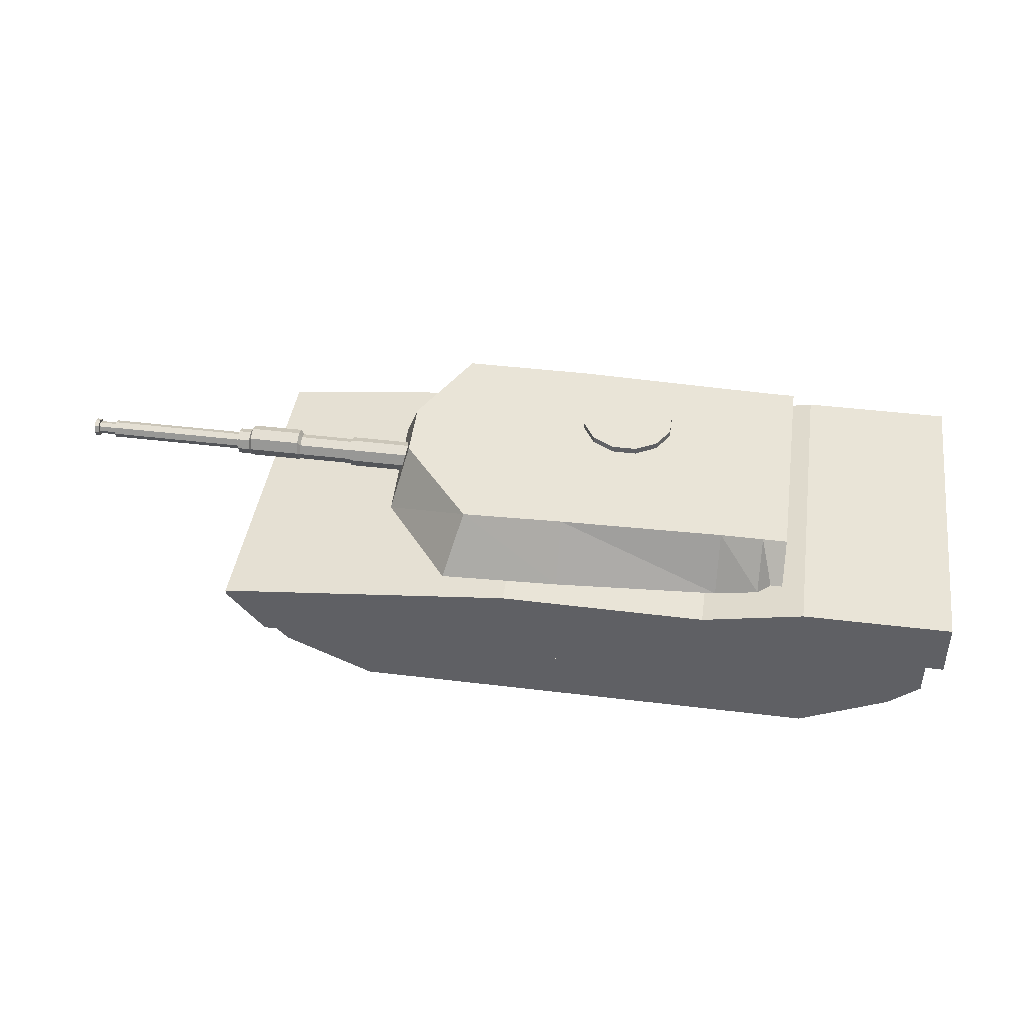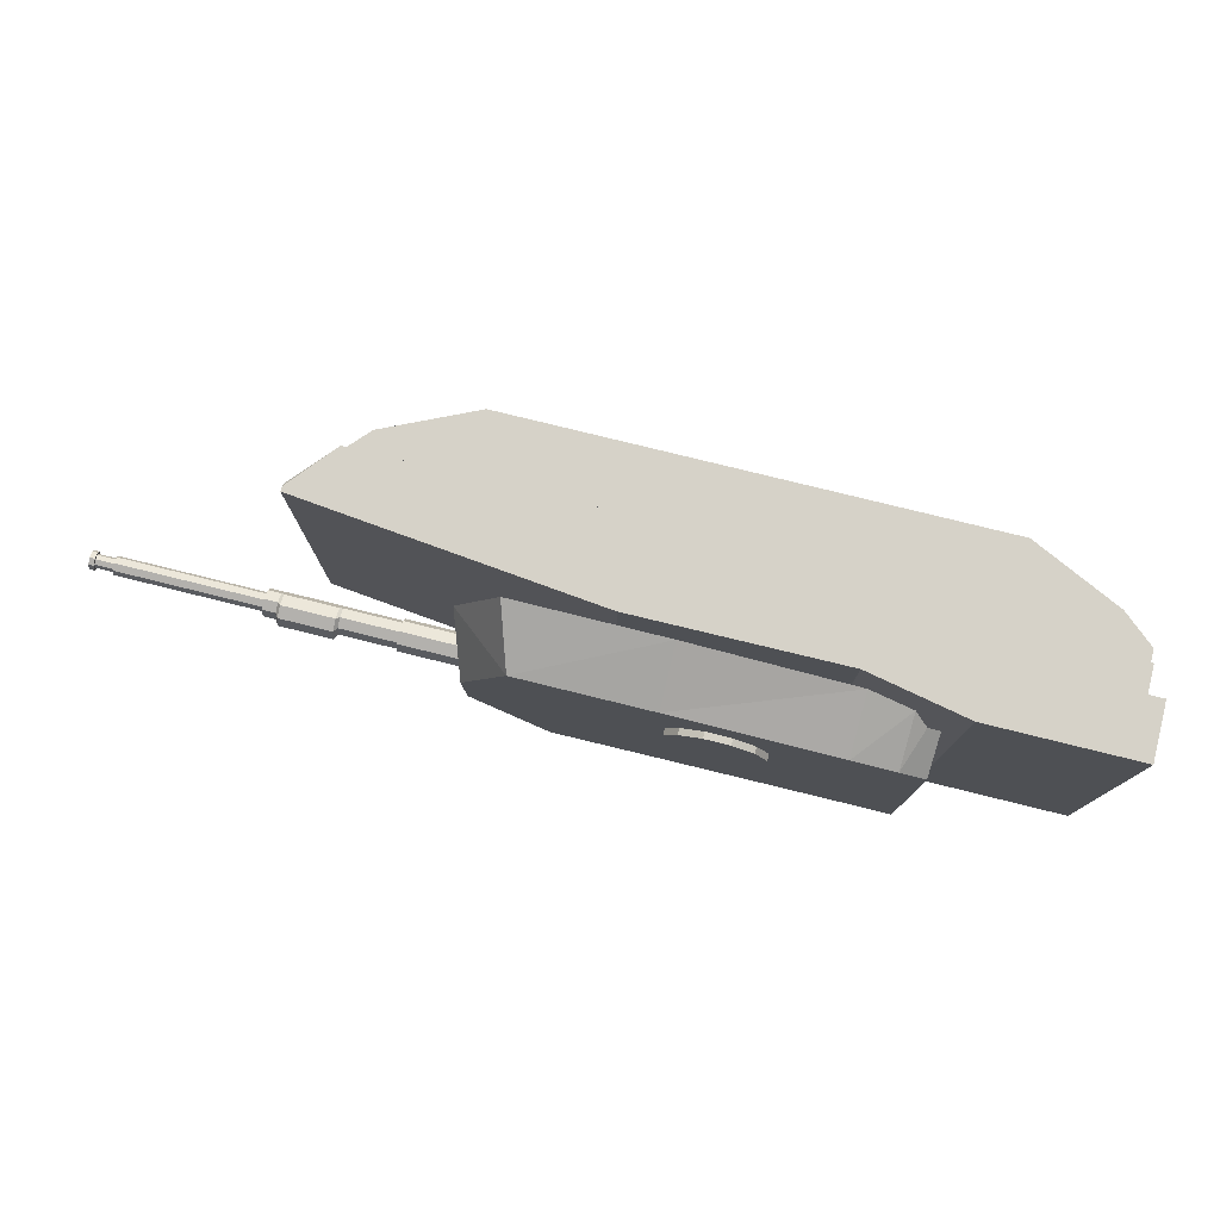
<metadata>
{"format":"obj","ext":"obj","renderer":"f3d","projection":"perspective","resolution":1024,"background":"white","views":[{"elev":42.8,"azim":8.3,"up":"+Z"},{"elev":77.6,"azim":13.9,"up":"+Y"}]}
</metadata>
<code>
o Default
v -2.722 -0.000975 0.2821
v -2.746 -0.000975 0.2821
v -2.722 0.03046 0.2951
v -2.746 0.03046 0.2951
v -2.722 -0.04543 0.3265
v -2.746 -0.04543 0.3265
v -2.722 -0.03241 0.2951
v -2.746 -0.03241 0.2951
v -2.746 -0.03241 0.358
v -2.722 -0.03241 0.358
v -2.746 -0.000975 0.371
v -2.722 -0.000975 0.371
v -2.722 0.04347 0.3265
v -2.746 0.04347 0.3265
v -2.722 0.03046 0.358
v -2.746 0.03046 0.358
v -2.722 -0.0239 0.3495
v -2.722 -0.0334 0.3265
v -2.722 -0.0239 0.3036
v -2.722 -0.000975 0.2941
v -2.722 0.02195 0.3036
v -2.722 0.03145 0.3265
v -2.722 0.02195 0.3495
v -2.722 -0.000975 0.359
v -2.634 0.03046 0.2951
v -2.634 0.02195 0.3036
v -2.634 0.04347 0.3265
v -2.634 0.03145 0.3265
v -2.634 -0.03241 0.2951
v -2.634 -0.0239 0.3036
v -2.634 -0.000975 0.2821
v -2.634 -0.000975 0.2941
v -2.634 -0.03241 0.358
v -2.634 -0.0239 0.3495
v -2.634 -0.04543 0.3265
v -2.634 -0.0334 0.3265
v -2.634 0.03046 0.358
v -2.634 0.02195 0.3495
v -2.634 -0.000975 0.371
v -2.634 -0.000975 0.359
v -1.938 -0.000975 0.2821
v -1.938 0.03046 0.2951
v -1.938 -0.04543 0.3265
v -1.938 -0.03241 0.2951
v -1.938 -0.03241 0.358
v -1.938 -0.000975 0.371
v -1.938 0.04347 0.3265
v -1.938 0.03046 0.358
v -1.938 -0.04699 0.3726
v -1.938 -0.000975 0.3916
v -1.938 -0.04699 0.2805
v -1.938 -0.06605 0.3265
v -1.938 0.04504 0.2805
v -1.938 -0.000975 0.2615
v -1.938 0.04504 0.3726
v -1.938 0.06409 0.3265
v -1.877 0.04504 0.2805
v -1.877 -0.000975 0.2615
v -1.877 -0.04699 0.2805
v -1.877 -0.06605 0.3265
v -1.877 -0.000975 0.3916
v -1.877 -0.04699 0.3726
v -1.877 0.04504 0.3726
v -1.877 0.06409 0.3265
v -1.593 -0.000975 0.2615
v -1.608 -0.000975 0.2608
v -1.593 0.04504 0.2805
v -1.608 0.0545 0.2838
v -1.593 -0.04699 0.2805
v -1.593 -0.06605 0.3265
v -1.608 -0.05645 0.2838
v -1.608 -0.07942 0.3392
v -1.608 -0.000975 0.4177
v -1.608 -0.05645 0.3947
v -1.593 -0.000975 0.3916
v -1.593 -0.04699 0.3726
v -1.593 0.06409 0.3265
v -1.608 0.07747 0.3392
v -1.593 0.04504 0.3726
v -1.608 0.0545 0.3947
v -1.862 0.0545 0.2838
v -1.862 0.07747 0.3392
v -1.862 -0.000975 0.4177
v -1.862 0.0545 0.3947
v -1.862 -0.07942 0.3392
v -1.862 -0.05645 0.3947
v -1.862 -0.000975 0.2608
v -1.862 -0.05645 0.2838
v -1.321 0.04504 0.2805
v -1.321 -0.000975 0.2615
v -1.321 -0.04699 0.2805
v -1.321 -0.06605 0.3265
v -1.321 -0.000975 0.3916
v -1.321 -0.04699 0.3726
v -1.321 0.04504 0.3726
v -1.321 0.06409 0.3265
v -1.321 0.0744 0.3265
v -1.321 0.05233 0.2732
v -1.321 0.05233 0.3799
v -1.321 -0.000975 0.4019
v -1.321 -0.07635 0.3265
v -1.321 -0.05428 0.3799
v -1.321 -0.05428 0.2732
v -1.321 -0.000975 0.2512
v -0.8269 0.05233 0.2732
v -0.8269 -0.000975 0.2512
v -0.8269 -0.05428 0.2732
v -0.8269 -0.07635 0.3265
v -0.8269 -0.05428 0.3799
v -0.8269 -0.000975 0.4019
v -0.8269 0.05233 0.3799
v -0.8269 0.0744 0.3265
v -2.746 -0.000975 0.3046
v -2.746 -0.01906 0.3085
v -2.746 -0.000975 0.3265
v -2.746 -0.0229 0.3265
v -2.746 -0.01906 0.3446
v -2.746 -0.000975 0.3485
v -2.746 0.01711 0.3446
v -2.746 0.02095 0.3265
v -2.746 0.01711 0.3085
v -0.8269 -0.000975 0.2894
v -0.8269 0.0297 0.2959
v -0.8269 -0.000975 0.3265
v -0.8269 0.03621 0.3265
v -0.8269 0.0297 0.3572
v -0.8269 -0.000975 0.3637
v -0.8269 -0.03165 0.3572
v -0.8269 -0.03816 0.3265
v -0.8269 -0.03165 0.2959
v -0.0886 0.1636 0.5321
v -0.0886 0.1636 0.4813
v -0.02779 0.05831 0.5321
v -0.02779 0.05831 0.4813
v 0.07754 -0.002494 0.5321
v 0.07754 -0.002494 0.4813
v 0.1992 -0.002494 0.5321
v 0.1992 -0.002494 0.4813
v 0.3045 0.05831 0.5321
v 0.3045 0.05831 0.4813
v 0.3653 0.1636 0.5321
v 0.3653 0.1636 0.4813
v 0.3653 0.2853 0.5321
v 0.3653 0.2853 0.4813
v 0.3045 0.3906 0.5321
v 0.3045 0.3906 0.4813
v 0.1992 0.4514 0.5321
v 0.1992 0.4514 0.4813
v 0.07754 0.4514 0.5321
v 0.07754 0.4514 0.4813
v -0.02779 0.3906 0.5321
v -0.02779 0.3906 0.4813
v -0.0886 0.2853 0.5321
v -0.0886 0.2853 0.4813
v 0.1734 0.1231 0.5321
v 0.1707 0.1921 0.5321
v 0.1033 0.1231 0.5321
v 0.1059 0.1921 0.5321
v 0.03704 0.1894 0.5321
v 0.03704 0.2595 0.5321
v 0.1059 0.2568 0.5321
v 0.2396 0.2595 0.5321
v 0.1707 0.2568 0.5321
v 0.2396 0.1894 0.5321
v 0.1734 0.3258 0.5321
v 0.1033 0.3258 0.5321
v 0.04688 0.133 0.5321
v 0.2298 0.133 0.5321
v 0.04688 0.3159 0.5321
v 1.004 -0.6896 0.3162
v 1.004 0.729 0.3162
v 1.004 -0.5579 0.5004
v 1.004 0.5975 0.5004
v -0.992 0.18 0.5004
v -0.7665 0.6285 0.5004
v -1.087 0.3546 0.2146
v -0.8586 0.7737 0.2146
v -0.6999 -0.7598 0.2146
v -0.6141 -0.5915 0.5004
v -1.059 -0.2899 0.2146
v -0.9808 -0.1311 0.5004
v 0.6781 0.7417 0.221
v 0.8861 0.729 0.2591
v 0.6781 -0.6896 0.221
v 0.8861 -0.6896 0.2591
v 0.6781 -0.5579 0.5004
v 0.8861 -0.5579 0.5004
v 0.9466 0.729 0.3162
v 0.9466 -0.6896 0.3162
v 0.9466 0.5975 0.5004
v 0.8861 0.5975 0.5004
v 0.9466 -0.5579 0.5004
v -0.1211 -0.7391 0.2174
v -0.1211 0.7806 0.2174
v -0.1211 0.6301 0.5004
v 0.6781 0.6038 0.5004
v -0.1211 -0.575 0.5004
v 1.183 -0.7884 -0.541
v 1.183 -0.7884 0.06223
v -1.113 -0.7884 -0.541
v -1.113 -0.7884 0.06223
v 1.183 -0.4836 0.06223
v 1.183 -0.4836 -0.541
v -1.113 -0.4836 0.06223
v -1.113 -0.4836 -0.541
v 1.612 -0.4836 -0.3378
v 1.612 -0.4836 0.03048
v 1.612 -0.7884 0.03048
v 1.612 -0.7884 -0.3378
v -1.544 -0.7884 -0.341
v -1.544 -0.7884 0.03048
v -1.544 -0.4836 0.03048
v -1.544 -0.4836 -0.341
v 1.183 0.7864 -0.541
v -1.113 0.7864 -0.541
v 1.183 0.7864 0.06223
v -1.113 0.7864 0.06223
v 1.183 0.4816 0.06223
v -1.113 0.4816 0.06223
v 1.183 0.4816 -0.541
v -1.113 0.4816 -0.541
v 1.612 0.4816 -0.3378
v 1.612 0.4816 0.03048
v 1.612 0.7864 0.03048
v 1.612 0.7864 -0.3378
v -1.544 0.7864 -0.341
v -1.544 0.7864 0.03048
v -1.544 0.4816 0.03048
v -1.544 0.4816 -0.341
v -1.694 0.4816 -0.00127
v -1.694 0.4816 -0.1759
v -1.694 0.7864 -0.00127
v -1.694 0.7864 -0.1759
v -1.694 -0.4836 -0.00127
v -1.694 -0.4836 -0.1759
v -1.694 -0.7884 -0.00127
v -1.694 -0.7884 -0.1759
v 1.761 0.7864 -0.2108
v 1.761 0.7864 -0.00127
v 1.761 0.4816 -0.00127
v 1.761 0.4816 -0.2108
v 1.761 -0.4836 -0.2108
v 1.761 -0.4836 -0.00127
v 1.761 -0.7884 -0.00127
v 1.761 -0.7884 -0.2108
v 1.117 -0.4574 0.2654
v 0.6267 -0.4574 0.1668
v 1.117 -0.8308 0.2654
v 0.6267 -0.8308 0.1668
v 0.6267 -0.8308 -0.233
v 0.6267 -0.7976 -0.233
v 1.117 -0.8308 -0.233
v 1.117 -0.7976 -0.233
v -1.822 -0.4574 -0.009779
v -1.822 -0.000975 -0.009779
v -1.649 -0.4574 -0.233
v -1.649 -0.000975 -0.233
v 0.6267 -0.4574 0.1414
v 0.6267 -0.4574 -0.233
v 1.117 -0.4574 0.08788
v 1.117 -0.4574 -0.233
v 1.84 -0.000975 0.08738
v 1.84 -0.000975 0.2654
v 1.84 -0.4574 0.08788
v 1.84 -0.4574 0.2654
v -1.837 -0.7976 -0.0108
v -1.837 -0.4574 0.0146
v -1.837 -0.8308 0.0146
v -0.3803 -0.8308 0.172
v -0.3803 -0.4574 0.172
v 0.6267 -0.000975 0.1668
v -0.3803 -0.000975 0.172
v -0.3803 -0.7976 -0.233
v -0.3803 -0.8308 -0.233
v 0.6267 -0.000975 -0.233
v -0.3803 -0.000975 -0.233
v -0.3803 -0.4574 -0.233
v -0.3803 -0.4574 0.147
v -0.3803 -0.7976 0.1466
v 0.6267 -0.7976 0.1414
v 1.396 -0.4574 0.2654
v 1.396 -0.8308 0.2654
v 1.117 -0.000975 0.2654
v 1.396 -0.000975 0.2654
v 1.396 -0.8308 -0.233
v 1.396 -0.7976 -0.233
v 1.396 -0.4574 -0.233
v 1.396 -0.000975 -0.233
v 1.84 -0.4574 -0.233
v 1.84 -0.000975 -0.233
v 1.396 -0.4574 0.08788
v 1.396 -0.7976 0.08788
v 1.84 -0.7976 0.08788
v -0.3803 -0.8308 -0.008755
v 0.6267 -0.8308 -0.008755
v 1.117 -0.7976 0.08788
v 0.6267 -0.7976 -0.008755
v 1.117 -0.7976 -0.008755
v -0.3803 -0.7976 -0.008755
v -1.835 -0.8308 -0.008755
v -1.835 -0.7976 -0.03257
v 1.117 -0.8308 -0.008755
v 1.396 -0.8308 -0.008755
v 1.84 -0.8308 -0.008755
v 1.84 -0.8308 0.2654
v 1.396 -0.7976 -0.008755
v 1.84 -0.7976 -0.008755
v 1.117 0.4554 0.2654
v 1.117 0.8288 0.2654
v 0.6267 0.4554 0.1668
v 0.6267 0.8288 0.1668
v 0.6267 0.8288 -0.233
v 1.117 0.8288 -0.233
v 0.6267 0.7956 -0.233
v 1.117 0.7956 -0.233
v -1.822 0.4554 -0.009779
v -1.649 0.4554 -0.233
v 0.6267 0.4554 0.1414
v 1.117 0.4554 0.08788
v 0.6267 0.4554 -0.233
v 1.117 0.4554 -0.233
v 1.84 0.4554 0.08788
v 1.84 0.4554 0.2654
v -1.837 0.4554 0.0146
v -1.837 0.7956 -0.0108
v -1.837 0.8288 0.0146
v -0.3803 0.8288 0.172
v -0.3803 0.4554 0.172
v -0.3803 0.7956 -0.233
v -0.3803 0.8288 -0.233
v -0.3803 0.4554 -0.233
v -0.3803 0.4554 0.147
v -0.3803 0.7956 0.1466
v 0.6267 0.7956 0.1414
v 1.396 0.4554 0.2654
v 1.396 0.8288 0.2654
v 1.396 0.8288 -0.233
v 1.396 0.7956 -0.233
v 1.396 0.4554 -0.233
v 1.84 0.4554 -0.233
v 1.396 0.4554 0.08788
v 1.396 0.7956 0.08788
v 1.84 0.7956 0.08788
v -0.3803 0.8288 -0.008755
v 0.6267 0.8288 -0.008755
v 0.6267 0.7956 -0.008755
v 1.117 0.7956 0.08788
v 1.117 0.7956 -0.008755
v -0.3803 0.7956 -0.008755
v -1.835 0.8288 -0.008755
v -1.835 0.7956 -0.03257
v 1.117 0.8288 -0.008755
v 1.396 0.8288 -0.008755
v 1.84 0.8288 -0.008755
v 1.84 0.8288 0.2654
v 1.396 0.7956 -0.008755
v 1.84 0.7956 -0.008755
v 0.2298 0.3159 0.5321
v -1.837 -0.000975 0.0146
v 1.117 -0.000975 -0.233
v -1.649 -0.7976 -0.233
v -1.649 -0.8308 -0.233
v -1.649 0.7956 -0.233
v -1.649 0.8288 -0.233
f 1 2 3
f 4 3 2
f 5 6 7
f 8 7 6
f 9 10 11
f 12 11 10
f 13 14 15
f 16 15 14
f 10 5 17
f 18 17 5
f 7 1 19
f 19 1 20
f 3 13 21
f 22 21 13
f 15 12 23
f 24 23 12
f 25 26 27
f 28 27 26
f 29 30 31
f 32 31 30
f 33 34 35
f 36 35 34
f 37 38 39
f 40 39 38
f 26 32 21
f 20 21 32
f 19 30 18
f 36 18 30
f 17 34 24
f 40 24 34
f 23 38 22
f 28 22 38
f 41 31 42
f 25 42 31
f 43 35 44
f 29 44 35
f 33 45 39
f 46 39 45
f 47 27 48
f 37 48 27
f 49 50 45
f 46 45 50
f 51 52 44
f 43 44 52
f 53 54 42
f 41 42 54
f 55 56 48
f 47 48 56
f 57 58 53
f 54 53 58
f 51 59 52
f 60 52 59
f 50 49 61
f 62 61 49
f 55 63 56
f 64 56 63
f 65 66 67
f 68 67 66
f 69 70 71
f 72 71 70
f 73 74 75
f 76 75 74
f 77 78 79
f 80 79 78
f 57 64 81
f 82 81 64
f 83 84 61
f 63 61 84
f 60 85 62
f 86 62 85
f 58 87 59
f 88 59 87
f 66 87 68
f 81 68 87
f 72 85 71
f 88 71 85
f 83 86 73
f 74 73 86
f 78 82 80
f 84 80 82
f 89 90 67
f 65 67 90
f 69 91 70
f 92 70 91
f 75 76 93
f 94 93 76
f 79 95 77
f 96 77 95
f 97 98 96
f 89 96 98
f 99 95 100
f 93 100 95
f 101 102 92
f 94 92 102
f 103 91 104
f 90 104 91
f 105 106 98
f 104 98 106
f 103 107 101
f 108 101 107
f 102 109 100
f 110 100 109
f 99 111 97
f 112 97 111
f 113 114 115
f 116 115 114
f 116 117 115
f 118 115 117
f 11 16 118
f 119 118 16
f 6 9 116
f 117 116 9
f 14 120 16
f 119 16 120
f 2 113 4
f 121 4 113
f 122 123 124
f 125 124 123
f 125 126 124
f 127 124 126
f 110 127 111
f 126 111 127
f 110 109 127
f 128 127 109
f 108 107 129
f 130 129 107
f 106 122 107
f 130 107 122
f 131 132 133
f 134 133 132
f 135 136 137
f 138 137 136
f 139 140 141
f 142 141 140
f 143 144 145
f 146 145 144
f 147 148 149
f 150 149 148
f 151 152 153
f 154 153 152
f 155 156 157
f 158 157 156
f 159 158 160
f 161 160 158
f 162 163 164
f 156 164 163
f 165 166 163
f 161 163 166
f 135 137 157
f 155 157 137
f 131 133 159
f 167 159 133
f 153 131 160
f 159 160 131
f 137 139 155
f 168 155 139
f 135 157 133
f 167 133 157
f 153 160 151
f 169 151 160
f 170 171 172
f 173 172 171
f 174 175 176
f 177 176 175
f 178 179 180
f 181 180 179
f 182 183 184
f 185 184 183
f 184 185 186
f 187 186 185
f 183 188 185
f 189 185 188
f 190 188 191
f 183 191 188
f 192 187 189
f 185 189 187
f 187 192 191
f 190 191 192
f 193 194 184
f 182 184 194
f 194 195 182
f 196 182 195
f 193 184 197
f 186 197 184
f 195 197 196
f 186 196 197
f 198 199 200
f 201 200 199
f 202 203 204
f 205 204 203
f 203 202 206
f 207 206 202
f 199 198 208
f 209 208 198
f 200 201 210
f 211 210 201
f 204 205 212
f 213 212 205
f 214 215 216
f 217 216 215
f 218 219 220
f 221 220 219
f 220 222 218
f 223 218 222
f 216 224 214
f 225 214 224
f 215 226 217
f 227 217 226
f 219 228 221
f 229 221 228
f 230 231 228
f 229 228 231
f 232 227 233
f 226 233 227
f 234 212 235
f 213 235 212
f 236 237 211
f 210 211 237
f 237 236 235
f 234 235 236
f 225 224 238
f 239 238 224
f 223 222 240
f 241 240 222
f 206 207 242
f 243 242 207
f 208 209 244
f 245 244 209
f 245 242 244
f 243 244 242
f 246 247 248
f 249 248 247
f 250 251 252
f 253 252 251
f 254 255 256
f 257 256 255
f 258 259 260
f 261 260 259
f 262 263 264
f 265 264 263
f 254 266 267
f 268 267 266
f 249 247 269
f 270 269 247
f 247 271 270
f 272 270 271
f 251 250 273
f 274 273 250
f 275 259 276
f 277 276 259
f 278 277 258
f 259 258 277
f 278 258 279
f 280 279 258
f 246 248 281
f 282 281 248
f 283 246 284
f 281 284 246
f 252 253 285
f 286 285 253
f 287 288 289
f 290 289 288
f 291 287 264
f 289 264 287
f 292 291 293
f 264 293 291
f 269 294 249
f 295 249 294
f 280 296 297
f 298 297 296
f 279 280 299
f 297 299 280
f 269 268 294
f 300 294 268
f 268 266 300
f 301 300 266
f 279 299 266
f 301 266 299
f 248 249 302
f 295 302 249
f 252 285 302
f 303 302 285
f 303 304 282
f 305 282 304
f 306 298 292
f 296 292 298
f 303 306 304
f 307 304 306
f 308 309 310
f 311 310 309
f 312 313 314
f 315 314 313
f 316 317 255
f 257 255 317
f 318 319 320
f 321 320 319
f 262 322 263
f 323 263 322
f 316 324 325
f 326 325 324
f 311 327 310
f 328 310 327
f 310 328 271
f 272 271 328
f 314 329 312
f 330 312 329
f 275 276 320
f 331 320 276
f 332 318 331
f 320 331 318
f 332 333 318
f 334 318 333
f 308 335 309
f 336 309 335
f 283 284 308
f 335 308 284
f 313 337 315
f 338 315 337
f 339 340 288
f 290 288 340
f 341 322 339
f 340 339 322
f 342 343 341
f 322 341 343
f 327 311 344
f 345 344 311
f 334 346 347
f 348 347 346
f 333 349 334
f 346 334 349
f 327 344 326
f 350 326 344
f 326 350 325
f 351 325 350
f 333 325 349
f 351 349 325
f 309 352 311
f 345 311 352
f 313 352 337
f 353 337 352
f 353 336 354
f 355 354 336
f 356 342 348
f 347 348 342
f 353 354 356
f 357 356 354
f 3 4 13
f 14 13 4
f 8 2 7
f 1 7 2
f 10 9 5
f 6 5 9
f 15 16 12
f 11 12 16
f 10 17 12
f 24 12 17
f 7 19 5
f 18 5 19
f 21 1 3
f 20 1 21
f 15 23 13
f 22 13 23
f 37 27 38
f 28 38 27
f 25 31 26
f 32 26 31
f 29 35 30
f 36 30 35
f 33 39 34
f 40 34 39
f 22 28 21
f 26 21 28
f 20 32 19
f 30 19 32
f 18 36 17
f 34 17 36
f 40 38 24
f 23 24 38
f 42 25 47
f 27 47 25
f 29 31 44
f 41 44 31
f 45 33 43
f 35 43 33
f 48 37 46
f 39 46 37
f 55 48 50
f 46 50 48
f 49 45 52
f 43 52 45
f 51 44 54
f 41 54 44
f 53 42 56
f 47 56 42
f 56 64 53
f 57 53 64
f 54 58 51
f 59 51 58
f 52 60 49
f 62 49 60
f 61 63 50
f 55 50 63
f 67 68 77
f 78 77 68
f 65 69 66
f 71 66 69
f 70 76 72
f 74 72 76
f 73 75 80
f 79 80 75
f 58 57 87
f 81 87 57
f 64 63 82
f 84 82 63
f 83 61 86
f 62 86 61
f 59 88 60
f 85 60 88
f 68 81 78
f 82 78 81
f 88 87 71
f 66 71 87
f 74 86 72
f 85 72 86
f 80 84 73
f 83 73 84
f 77 96 67
f 89 67 96
f 65 90 69
f 91 69 90
f 70 92 76
f 94 76 92
f 93 95 75
f 79 75 95
f 98 104 89
f 90 89 104
f 97 96 99
f 95 99 96
f 102 100 94
f 93 94 100
f 101 92 103
f 91 103 92
f 97 112 98
f 105 98 112
f 104 106 103
f 107 103 106
f 101 108 102
f 109 102 108
f 110 111 100
f 99 100 111
f 120 121 115
f 113 115 121
f 118 119 115
f 120 115 119
f 11 118 9
f 117 9 118
f 14 4 120
f 121 120 4
f 6 116 8
f 114 8 116
f 2 8 113
f 114 113 8
f 129 130 124
f 122 124 130
f 127 128 124
f 129 124 128
f 112 125 105
f 123 105 125
f 106 105 122
f 123 122 105
f 108 129 109
f 128 109 129
f 112 111 125
f 126 125 111
f 153 154 131
f 132 131 154
f 133 134 135
f 136 135 134
f 137 138 139
f 140 139 138
f 141 142 143
f 144 143 142
f 145 146 147
f 148 147 146
f 149 150 151
f 152 151 150
f 158 159 157
f 167 157 159
f 156 155 164
f 168 164 155
f 158 156 161
f 163 161 156
f 161 166 160
f 169 160 166
f 163 162 165
f 358 165 162
f 141 164 139
f 168 139 164
f 141 143 164
f 162 164 143
f 147 165 145
f 358 145 165
f 147 149 165
f 166 165 149
f 149 151 166
f 169 166 151
f 143 145 162
f 358 162 145
f 179 175 181
f 174 181 175
f 178 180 177
f 176 177 180
f 176 180 174
f 181 174 180
f 182 196 183
f 191 183 196
f 196 186 191
f 187 191 186
f 188 171 189
f 170 189 171
f 190 173 188
f 171 188 173
f 189 170 192
f 172 192 170
f 192 172 190
f 173 190 172
f 177 194 178
f 193 178 194
f 177 175 194
f 195 194 175
f 178 193 179
f 197 179 193
f 175 179 195
f 197 195 179
f 199 202 201
f 204 201 202
f 203 198 205
f 200 205 198
f 202 199 207
f 208 207 199
f 198 203 209
f 206 209 203
f 201 204 211
f 212 211 204
f 205 200 213
f 210 213 200
f 216 217 218
f 219 218 217
f 220 221 214
f 215 214 221
f 218 223 216
f 224 216 223
f 214 225 220
f 222 220 225
f 217 227 219
f 228 219 227
f 221 229 215
f 226 215 229
f 228 227 230
f 232 230 227
f 226 229 233
f 231 233 229
f 213 210 235
f 237 235 210
f 211 212 236
f 234 236 212
f 233 231 232
f 230 232 231
f 224 223 239
f 240 239 223
f 222 225 241
f 238 241 225
f 207 208 243
f 244 243 208
f 209 206 245
f 242 245 206
f 238 239 241
f 240 241 239
f 247 246 271
f 283 271 246
f 267 359 254
f 255 254 359
f 261 259 360
f 275 360 259
f 264 289 262
f 290 262 289
f 305 293 265
f 264 265 293
f 260 296 258
f 280 258 296
f 269 270 268
f 267 268 270
f 270 272 267
f 359 267 272
f 273 274 361
f 362 361 274
f 276 277 257
f 256 257 277
f 277 278 256
f 254 256 278
f 266 254 279
f 278 279 254
f 281 282 265
f 305 265 282
f 284 281 263
f 265 263 281
f 261 360 287
f 288 287 360
f 260 261 291
f 287 291 261
f 296 260 292
f 291 292 260
f 274 250 294
f 295 294 250
f 253 251 298
f 297 298 251
f 251 273 297
f 299 297 273
f 274 294 362
f 300 362 294
f 300 301 362
f 361 362 301
f 273 361 299
f 301 299 361
f 250 252 295
f 302 295 252
f 307 293 304
f 305 304 293
f 302 303 248
f 282 248 303
f 286 253 306
f 298 306 253
f 307 306 293
f 292 293 306
f 285 286 303
f 306 303 286
f 310 271 308
f 283 308 271
f 324 316 359
f 255 359 316
f 321 360 320
f 275 320 360
f 322 262 340
f 290 340 262
f 355 323 343
f 322 343 323
f 319 318 347
f 334 347 318
f 327 326 328
f 324 328 326
f 328 324 272
f 359 272 324
f 329 363 330
f 364 330 363
f 276 257 331
f 317 331 257
f 331 317 332
f 316 332 317
f 325 333 316
f 332 316 333
f 335 323 336
f 355 336 323
f 284 263 335
f 323 335 263
f 321 339 360
f 288 360 339
f 319 341 321
f 339 321 341
f 347 342 319
f 341 319 342
f 330 344 312
f 345 312 344
f 315 348 314
f 346 314 348
f 314 346 329
f 349 329 346
f 330 364 344
f 350 344 364
f 350 364 351
f 363 351 364
f 329 349 363
f 351 363 349
f 312 345 313
f 352 313 345
f 357 354 343
f 355 343 354
f 352 309 353
f 336 353 309
f 338 356 315
f 348 315 356
f 357 343 356
f 342 356 343
f 337 353 338
f 356 338 353

</code>
